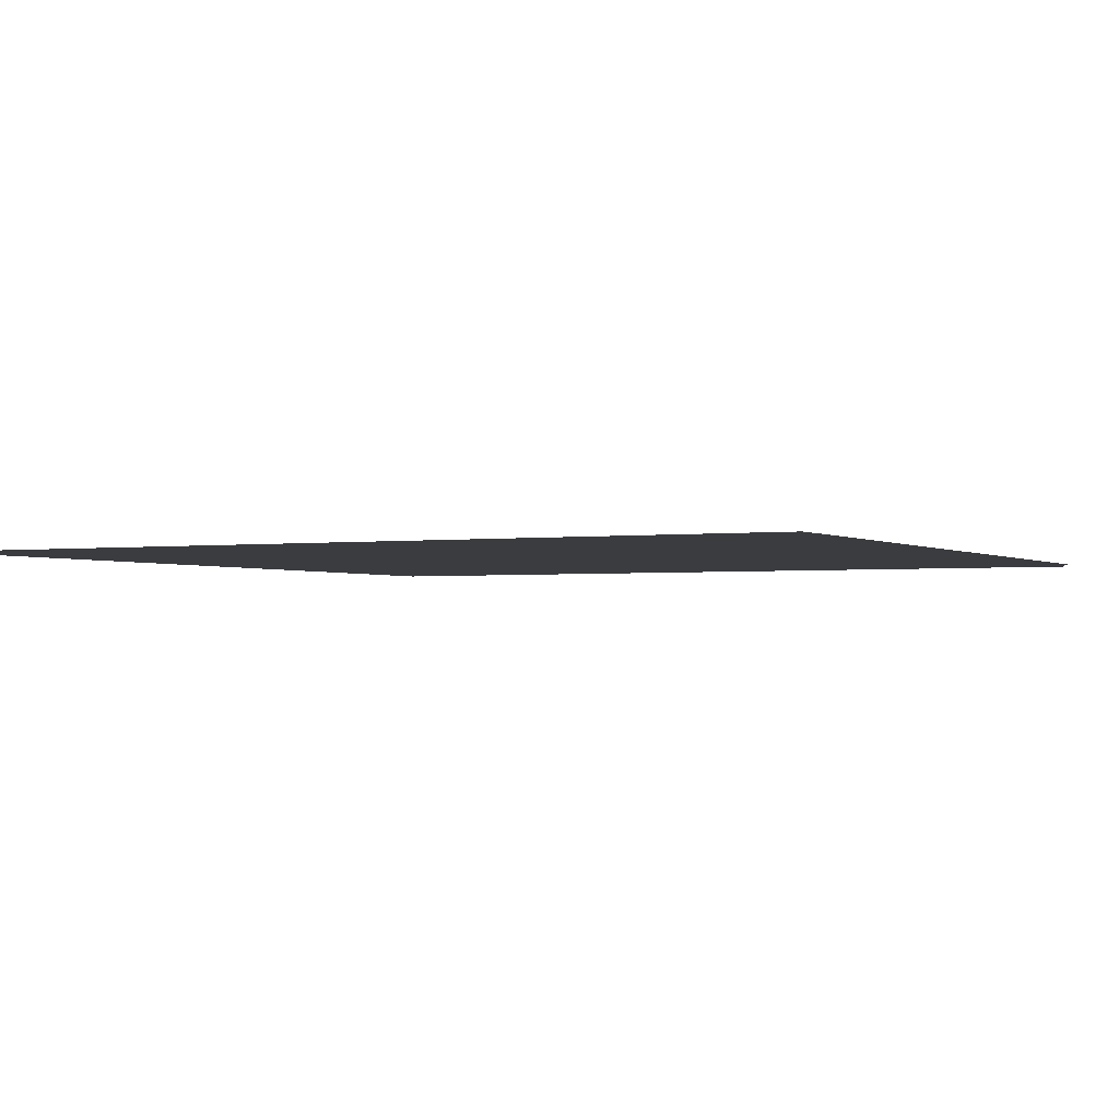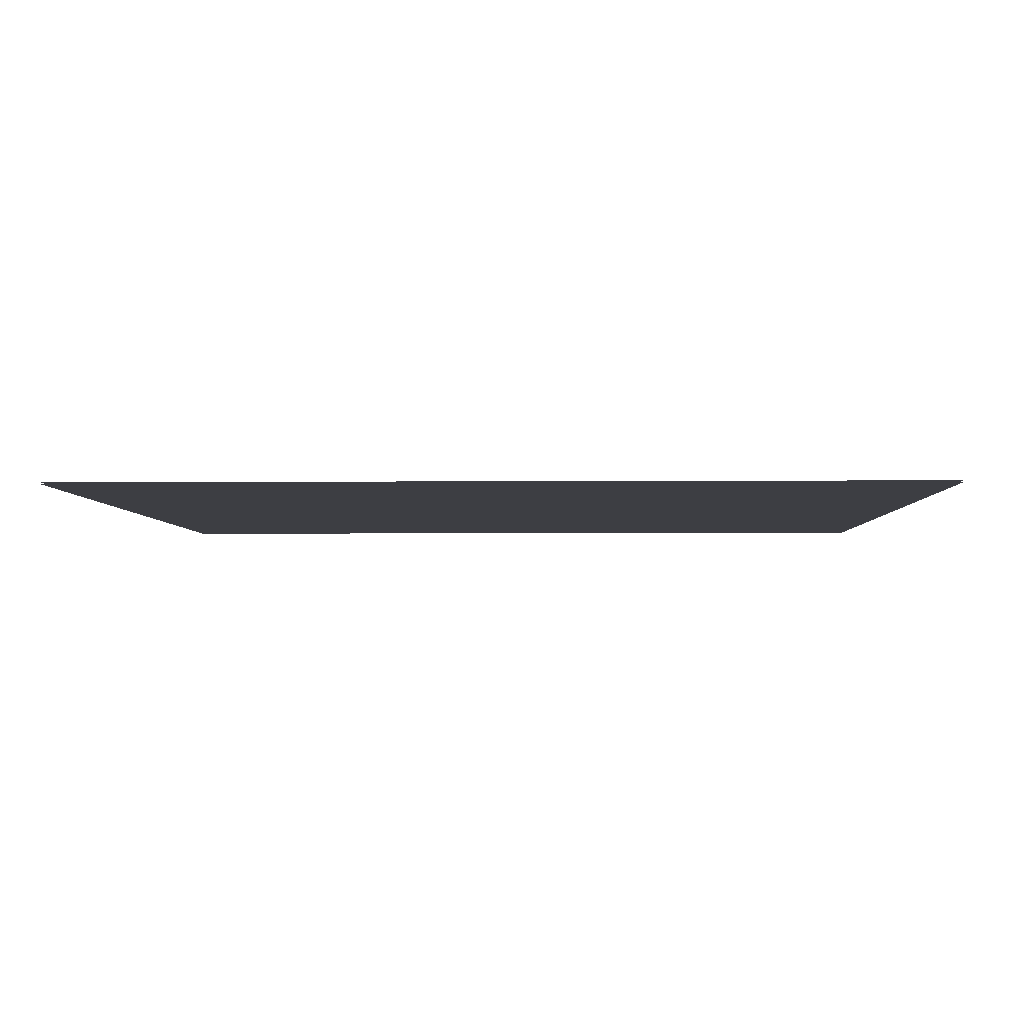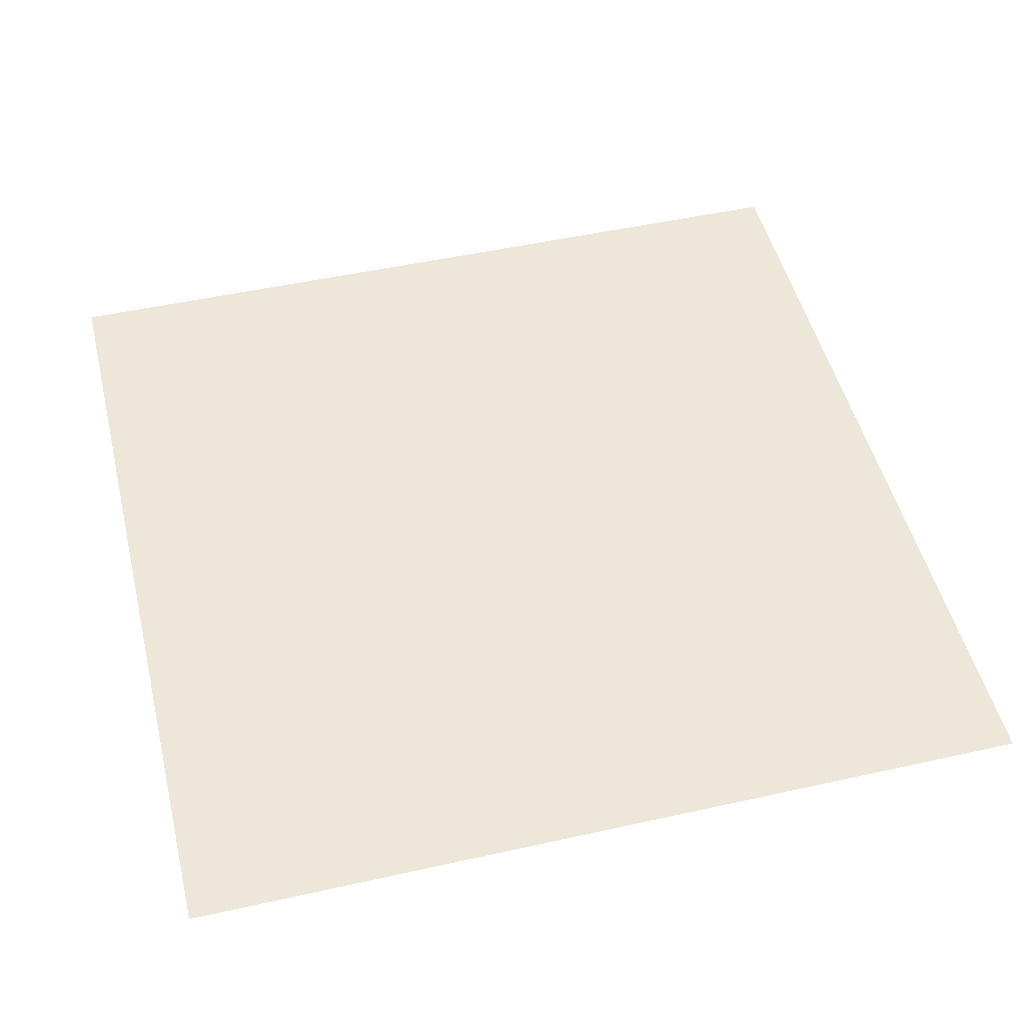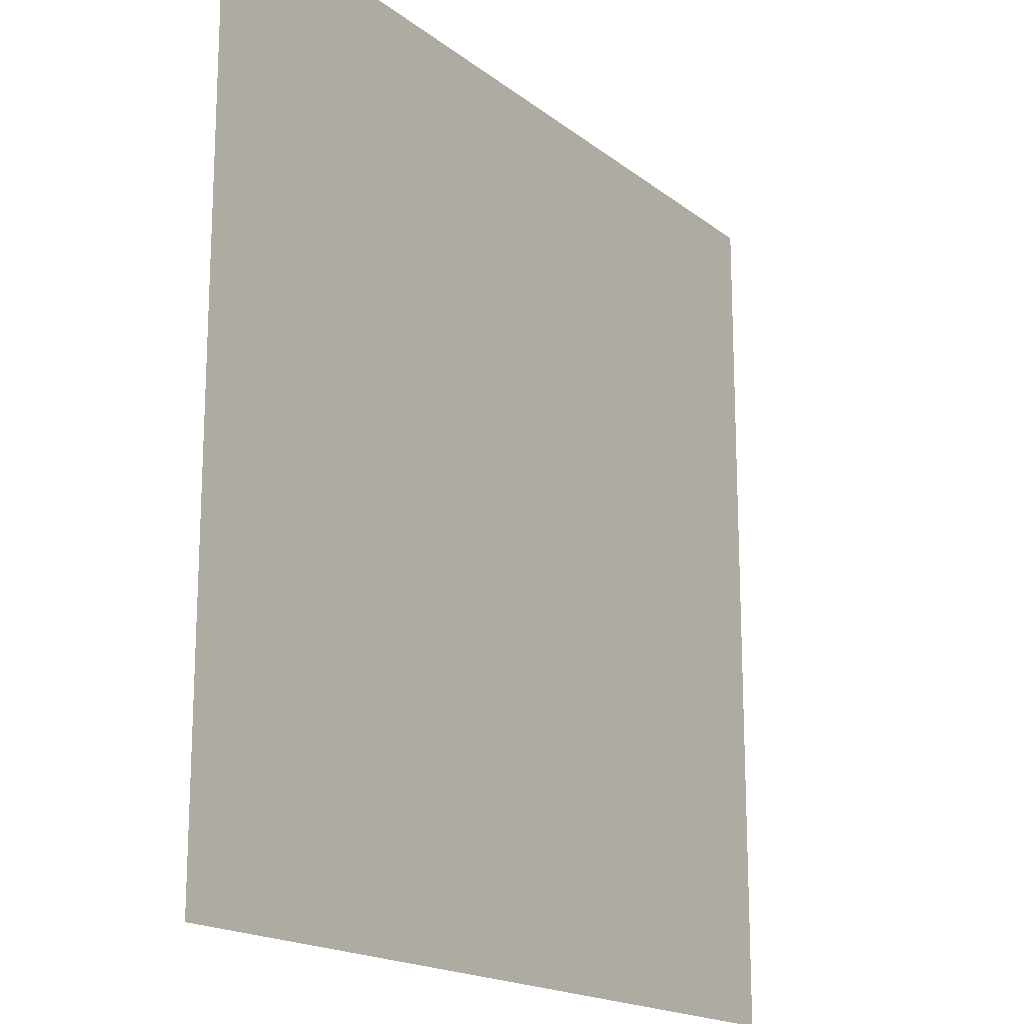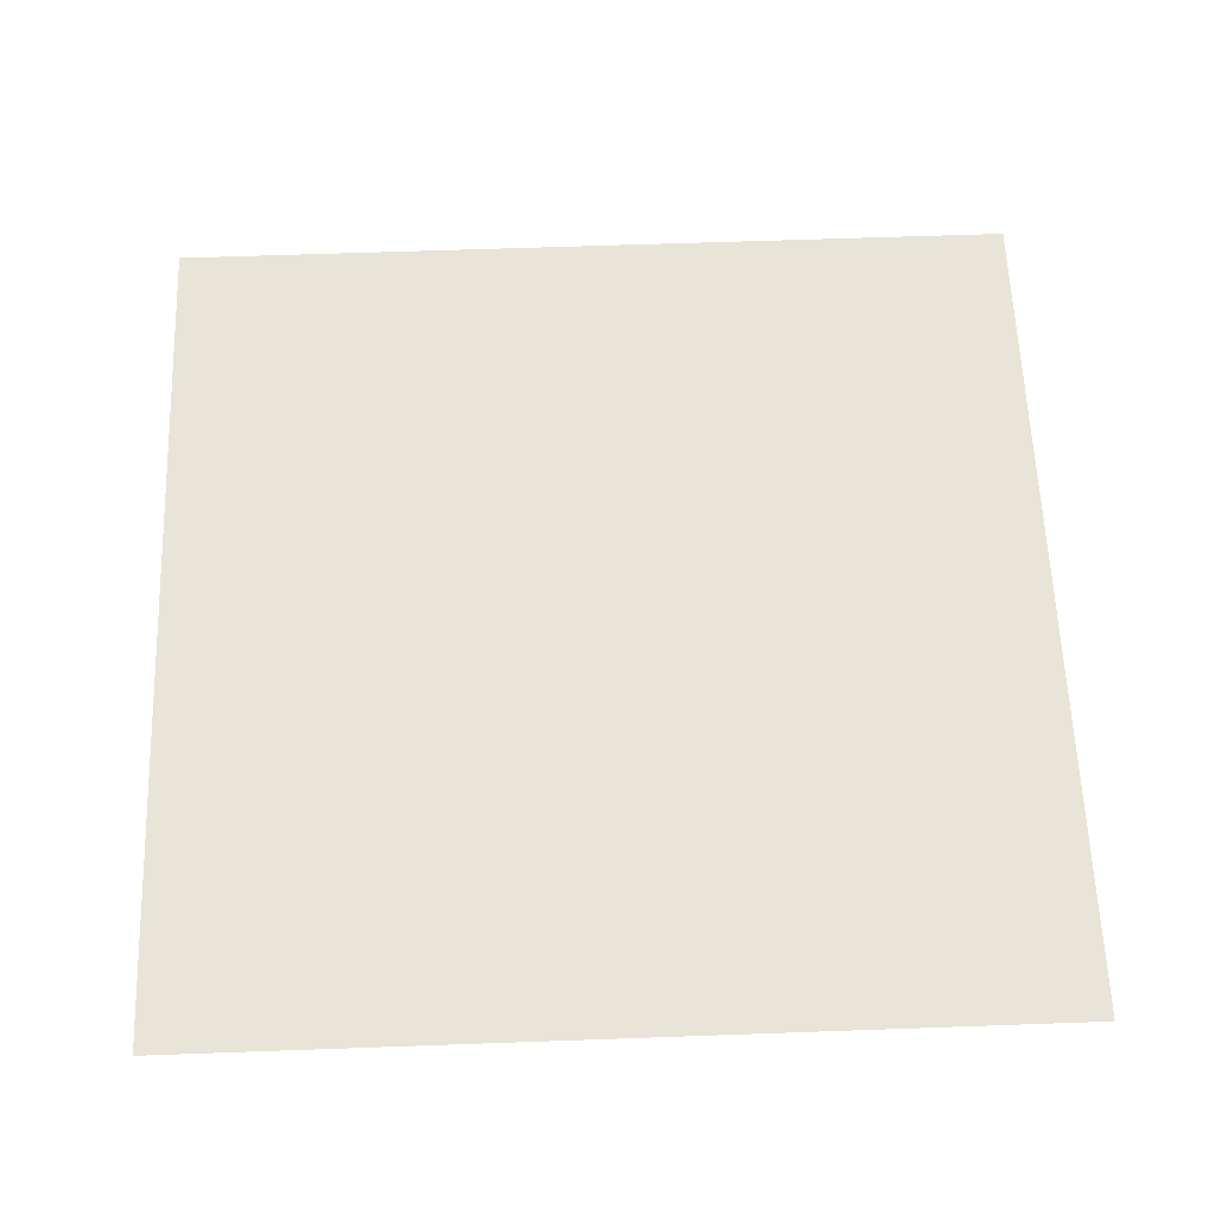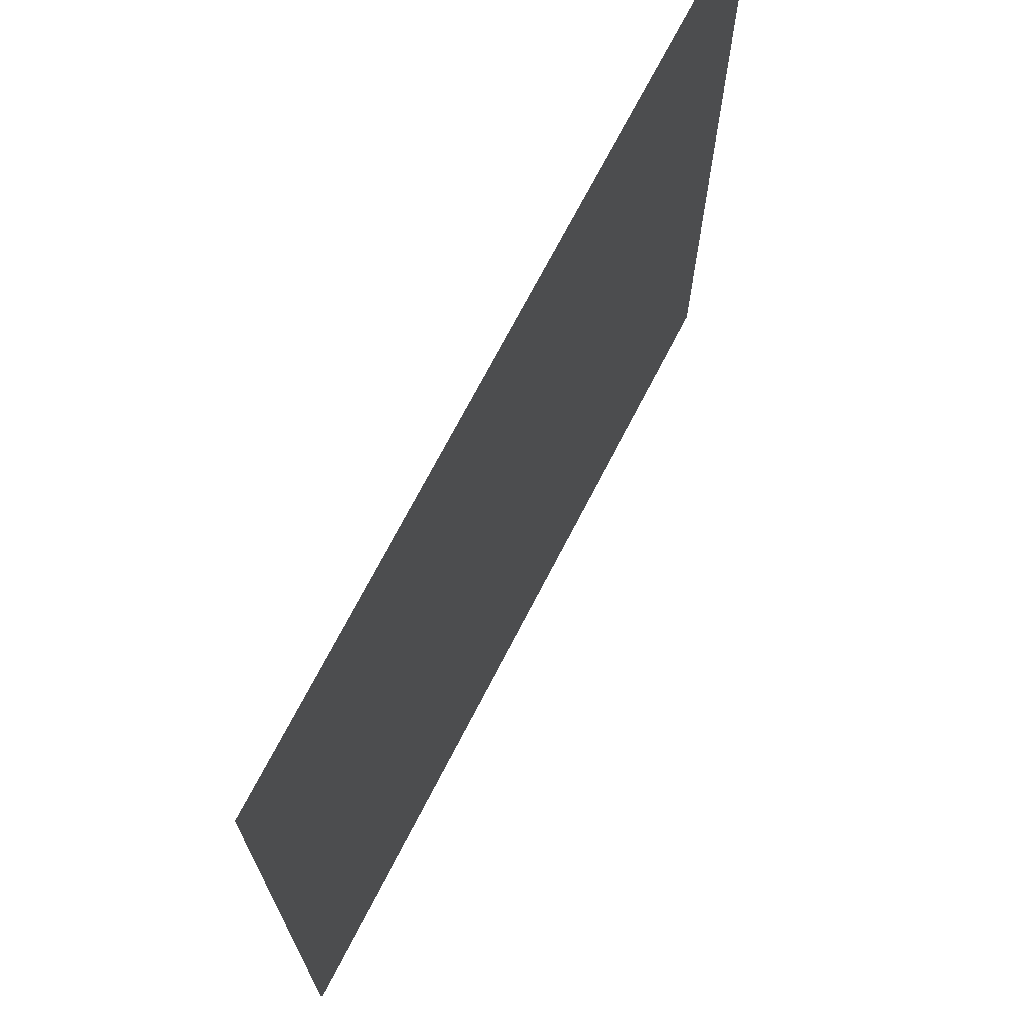
<metadata>
{"format":"obj","ext":"obj","renderer":"f3d","projection":"perspective","resolution":1024,"background":"white","views":[{"elev":-2.1,"azim":-63.3,"up":"+Z"},{"elev":-3.7,"azim":-178.4,"up":"+Z"},{"elev":49.7,"azim":-13.8,"up":"+Z"},{"elev":-17.5,"azim":124.1,"up":"+Y"},{"elev":61.3,"azim":-92.1,"up":"+Z"},{"elev":71.0,"azim":117.3,"up":"+Y"}]}
</metadata>
<code>
g Cube.002
v -0.5 0.5 0.869
v 0.5 0.5 0.869
v -0.5 -0.5 0.869
v 0.5 -0.5 0.869
f 3 1 2 4
g Cube.001
v 0.5 -0.5 0.871
v -0.5 -0.5 0.871
v 0.5 0.5 0.871
v -0.5 0.5 0.871
f 5 7 8 6

</code>
